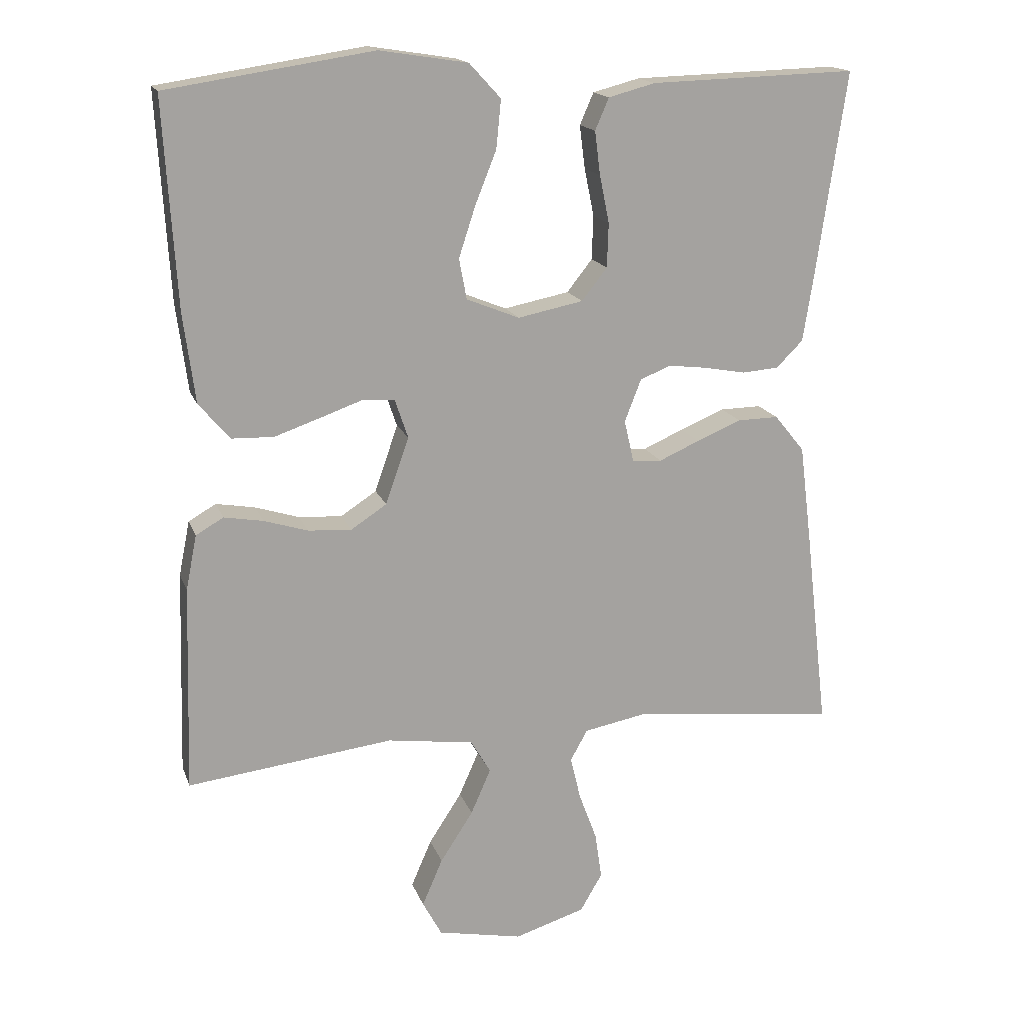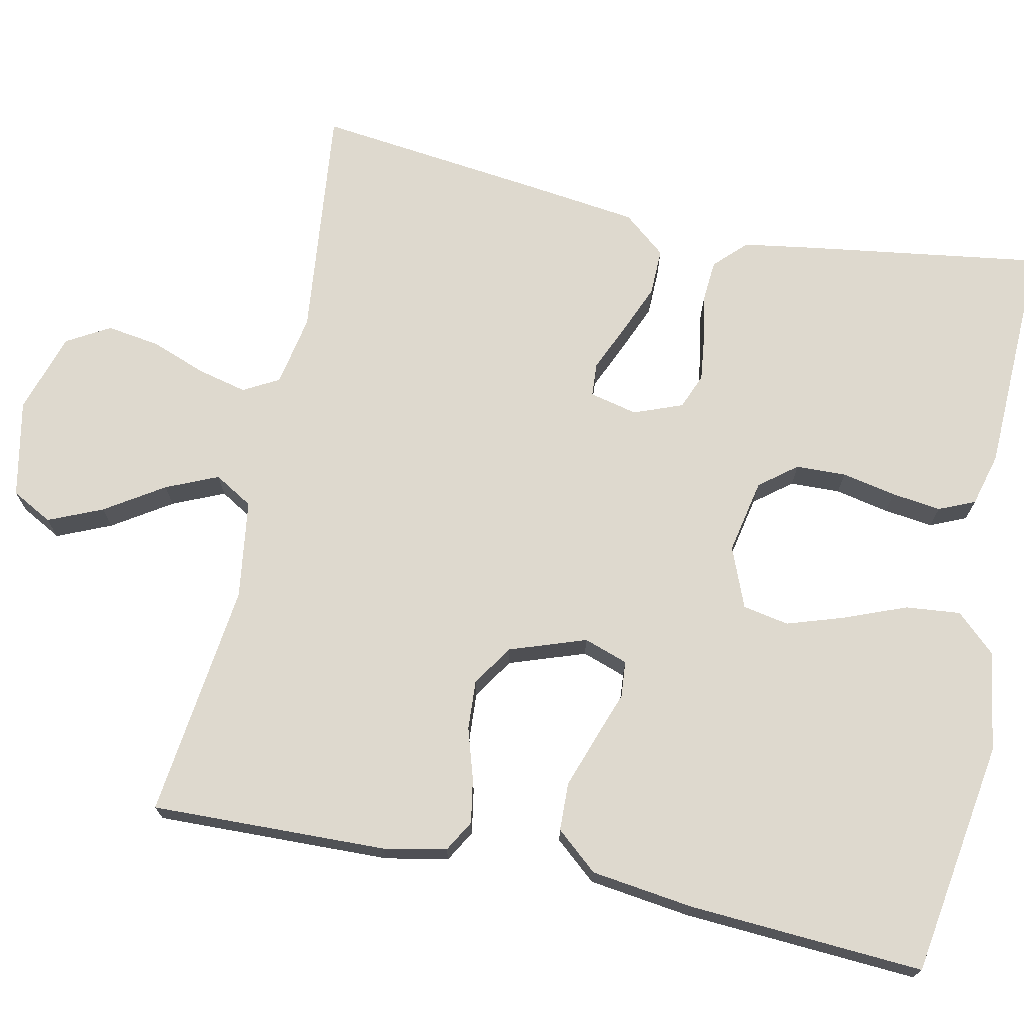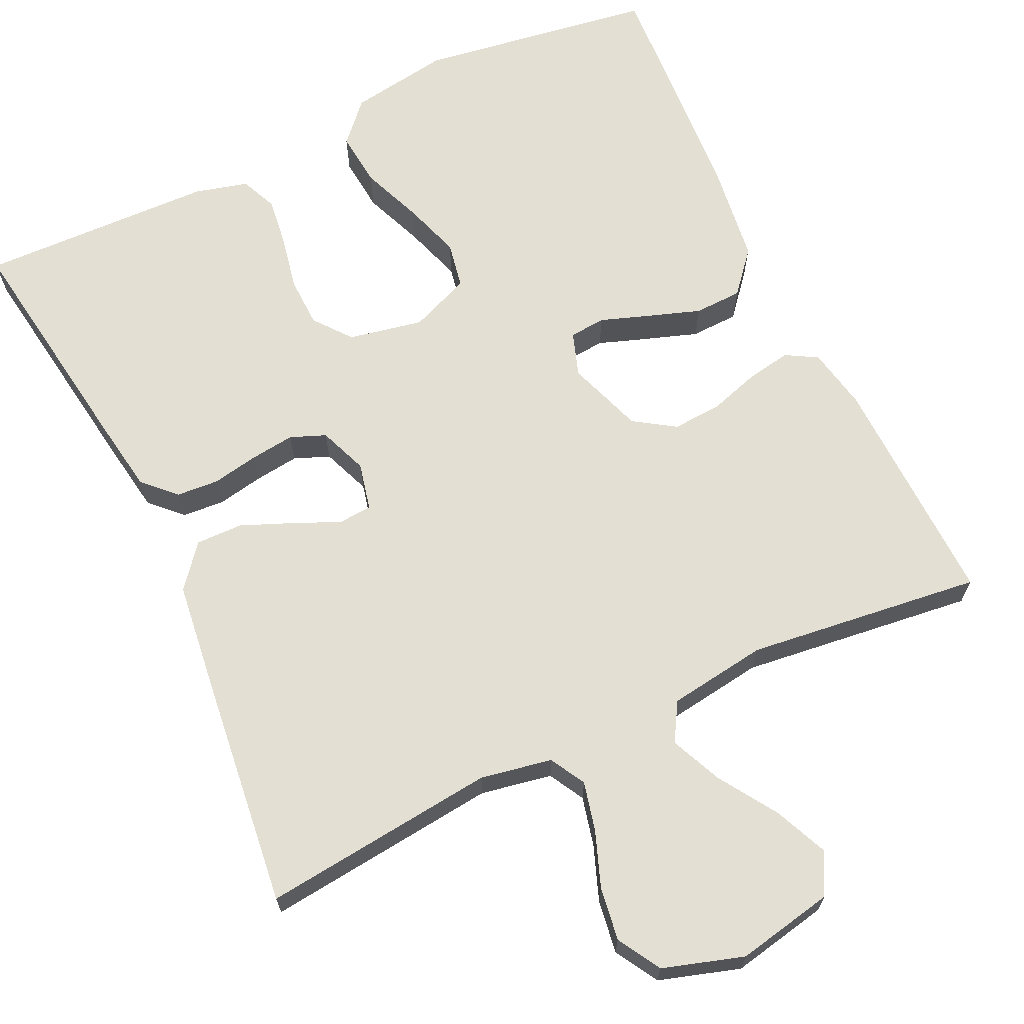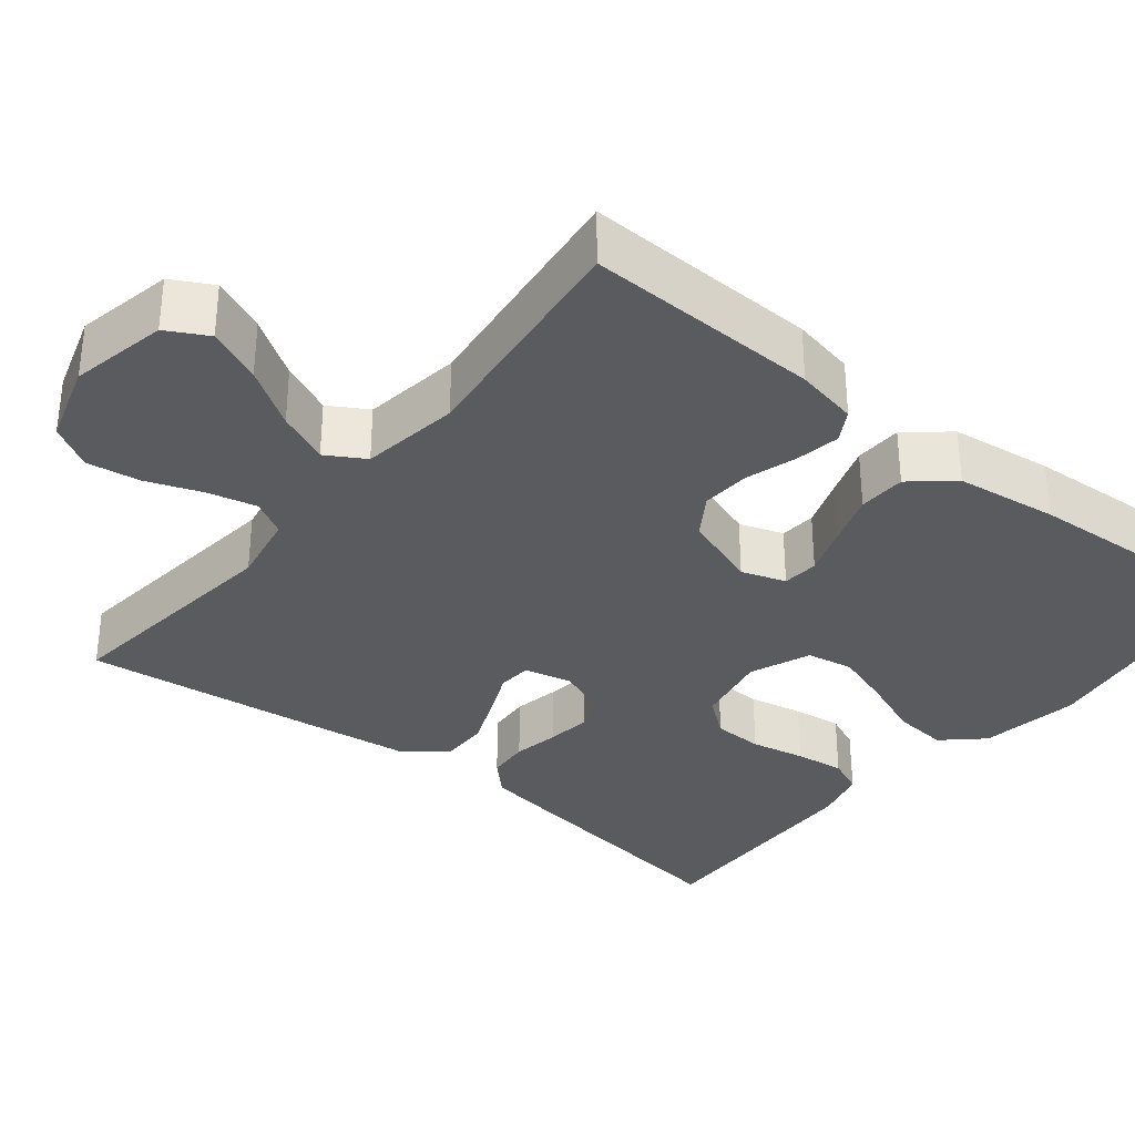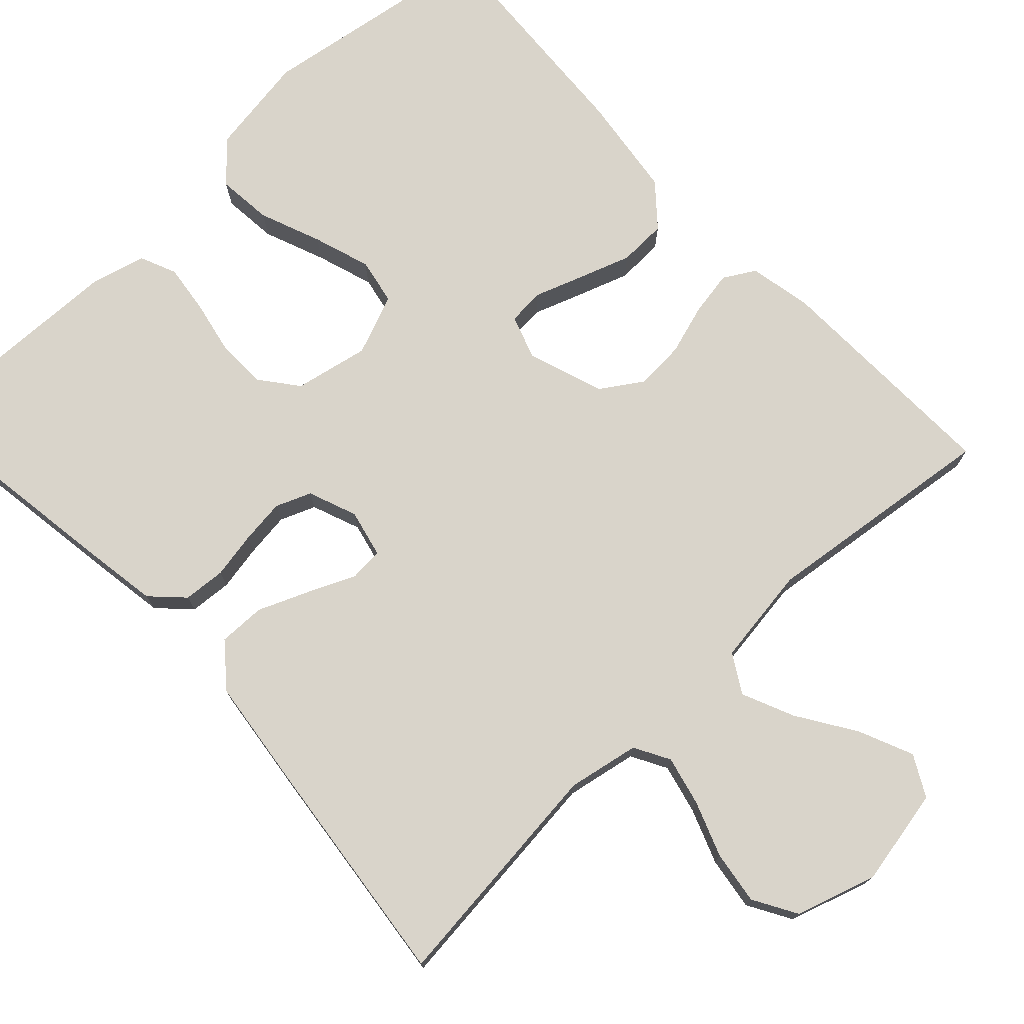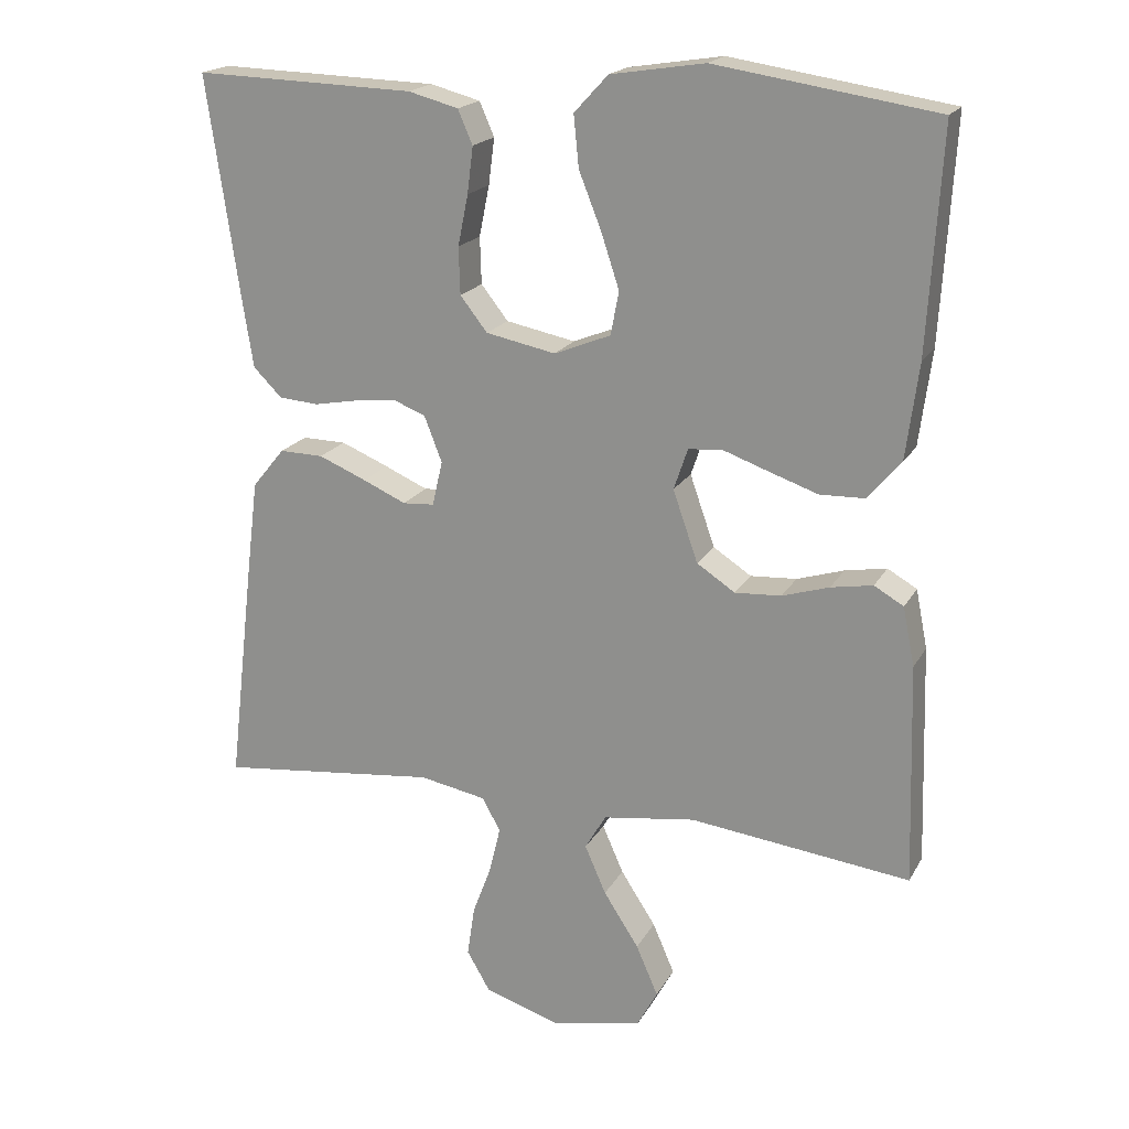
<metadata>
{"format":"obj","ext":"obj","renderer":"f3d","projection":"perspective","resolution":1024,"background":"white","views":[{"elev":16.7,"azim":-16.2,"up":"+Z"},{"elev":71.6,"azim":-78.0,"up":"+Y"},{"elev":66.9,"azim":154.7,"up":"+Y"},{"elev":-33.5,"azim":-128.9,"up":"+Y"},{"elev":74.8,"azim":136.9,"up":"+Y"},{"elev":19.2,"azim":-158.6,"up":"+Z"}]}
</metadata>
<code>
v 0.5 0.07 -0.5
v 0.2 0.07 -0.467
v 0.109 0.07 -0.484
v 0.084 0.07 -0.529
v 0.099 0.07 -0.592
v 0.125 0.07 -0.662
v 0.135 0.07 -0.73
v 0.103 0.07 -0.785
v 0 0.07 -0.817
v -0.124 0.07 -0.792
v -0.152 0.07 -0.74
v -0.122 0.07 -0.671
v -0.074 0.07 -0.597
v -0.045 0.07 -0.531
v -0.074 0.07 -0.482
v -0.2 0.07 -0.464
v -0.5 0.07 -0.5
v -0.491 0.07 -0.2
v -0.475 0.07 -0.12
v -0.435 0.07 -0.097
v -0.378 0.07 -0.107
v -0.314 0.07 -0.127
v -0.251 0.07 -0.131
v -0.199 0.07 -0.097
v -0.165 0.07 0
v -0.184 0.07 0.056
v -0.23 0.07 0.06
v -0.292 0.07 0.038
v -0.359 0.07 0.015
v -0.42 0.07 0.017
v -0.465 0.07 0.07
v -0.482 0.07 0.2
v -0.5 0.07 0.5
v -0.2 0.07 0.546
v -0.072 0.07 0.526
v -0.026 0.07 0.476
v -0.033 0.07 0.406
v -0.064 0.07 0.328
v -0.088 0.07 0.255
v -0.077 0.07 0.196
v 0 0.07 0.165
v 0.095 0.07 0.184
v 0.132 0.07 0.231
v 0.134 0.07 0.295
v 0.12 0.07 0.364
v 0.112 0.07 0.427
v 0.132 0.07 0.473
v 0.2 0.07 0.491
v 0.5 0.07 0.5
v 0.456 0.07 0.2
v 0.441 0.07 0.105
v 0.402 0.07 0.066
v 0.348 0.07 0.062
v 0.289 0.07 0.073
v 0.232 0.07 0.08
v 0.187 0.07 0.062
v 0.163 0.07 0
v 0.177 0.07 -0.061
v 0.22 0.07 -0.064
v 0.279 0.07 -0.038
v 0.344 0.07 -0.011
v 0.404 0.07 -0.01
v 0.448 0.07 -0.064
v 0.465 0.07 -0.2
v 0.5 0 -0.5
v 0.2 0 -0.467
v 0.109 0 -0.484
v 0.084 0 -0.529
v 0.099 0 -0.592
v 0.125 0 -0.662
v 0.135 0 -0.73
v 0.103 0 -0.785
v 0 0 -0.817
v -0.124 0 -0.792
v -0.152 0 -0.74
v -0.122 0 -0.671
v -0.074 0 -0.597
v -0.045 0 -0.531
v -0.074 0 -0.482
v -0.2 0 -0.464
v -0.5 0 -0.5
v -0.491 0 -0.2
v -0.475 0 -0.12
v -0.435 0 -0.097
v -0.378 0 -0.107
v -0.314 0 -0.127
v -0.251 0 -0.131
v -0.199 0 -0.097
v -0.165 0 0
v -0.184 0 0.056
v -0.23 0 0.06
v -0.292 0 0.038
v -0.359 0 0.015
v -0.42 0 0.017
v -0.465 0 0.07
v -0.482 0 0.2
v -0.5 0 0.5
v -0.2 0 0.546
v -0.072 0 0.526
v -0.026 0 0.476
v -0.033 0 0.406
v -0.064 0 0.328
v -0.088 0 0.255
v -0.077 0 0.196
v 0 0 0.165
v 0.095 0 0.184
v 0.132 0 0.231
v 0.134 0 0.295
v 0.12 0 0.364
v 0.112 0 0.427
v 0.132 0 0.473
v 0.2 0 0.491
v 0.5 0 0.5
v 0.456 0 0.2
v 0.441 0 0.105
v 0.402 0 0.066
v 0.348 0 0.062
v 0.289 0 0.073
v 0.232 0 0.08
v 0.187 0 0.062
v 0.163 0 0
v 0.177 0 -0.061
v 0.22 0 -0.064
v 0.279 0 -0.038
v 0.344 0 -0.011
v 0.404 0 -0.01
v 0.448 0 -0.064
v 0.465 0 -0.2
f 63 64 1 2
f 62 63 2 3
f 59 60 61 62
f 59 62 3
f 58 59 3 4
f 57 58 4
f 51 52 53 54
f 51 54 55
f 50 51 55
f 49 50 55 56
f 47 48 49 56
f 44 45 46 47
f 35 36 37 38
f 35 38 39
f 34 35 39
f 33 34 39 40
f 31 32 33 40
f 27 28 29 30
f 27 30 31 40
f 19 20 21 22
f 19 22 23
f 16 17 18 19
f 15 16 19 23
f 14 15 23 24
f 10 11 12 13
f 10 13 14
f 9 10 14
f 8 9 14
f 5 6 7 8
f 4 5 8 14
f 57 4 14 24
f 44 47 56 57
f 43 44 57
f 42 43 57
f 41 42 57 24
f 26 27 40 41
f 25 26 41
f 24 25 41
f 66 65 128 127
f 67 66 127 126
f 126 125 124 123
f 67 126 123
f 68 67 123 122
f 68 122 121
f 118 117 116 115
f 119 118 115
f 119 115 114
f 120 119 114 113
f 120 113 112 111
f 111 110 109 108
f 102 101 100 99
f 103 102 99
f 103 99 98
f 104 103 98 97
f 104 97 96 95
f 94 93 92 91
f 104 95 94 91
f 86 85 84 83
f 87 86 83
f 83 82 81 80
f 87 83 80 79
f 88 87 79 78
f 77 76 75 74
f 78 77 74
f 78 74 73
f 78 73 72
f 72 71 70 69
f 78 72 69 68
f 88 78 68 121
f 121 120 111 108
f 121 108 107
f 121 107 106
f 88 121 106 105
f 105 104 91 90
f 105 90 89
f 105 89 88
f 1 65 66 2
f 2 66 67 3
f 3 67 68 4
f 4 68 69 5
f 5 69 70 6
f 6 70 71 7
f 7 71 72 8
f 8 72 73 9
f 9 73 74 10
f 10 74 75 11
f 11 75 76 12
f 12 76 77 13
f 13 77 78 14
f 14 78 79 15
f 15 79 80 16
f 16 80 81 17
f 17 81 82 18
f 18 82 83 19
f 19 83 84 20
f 20 84 85 21
f 21 85 86 22
f 22 86 87 23
f 23 87 88 24
f 24 88 89 25
f 25 89 90 26
f 26 90 91 27
f 27 91 92 28
f 28 92 93 29
f 29 93 94 30
f 30 94 95 31
f 31 95 96 32
f 32 96 97 33
f 33 97 98 34
f 34 98 99 35
f 35 99 100 36
f 36 100 101 37
f 37 101 102 38
f 38 102 103 39
f 39 103 104 40
f 40 104 105 41
f 41 105 106 42
f 42 106 107 43
f 43 107 108 44
f 44 108 109 45
f 45 109 110 46
f 46 110 111 47
f 47 111 112 48
f 48 112 113 49
f 49 113 114 50
f 50 114 115 51
f 51 115 116 52
f 52 116 117 53
f 53 117 118 54
f 54 118 119 55
f 55 119 120 56
f 56 120 121 57
f 57 121 122 58
f 58 122 123 59
f 59 123 124 60
f 60 124 125 61
f 61 125 126 62
f 62 126 127 63
f 63 127 128 64
f 64 128 65 1

</code>
